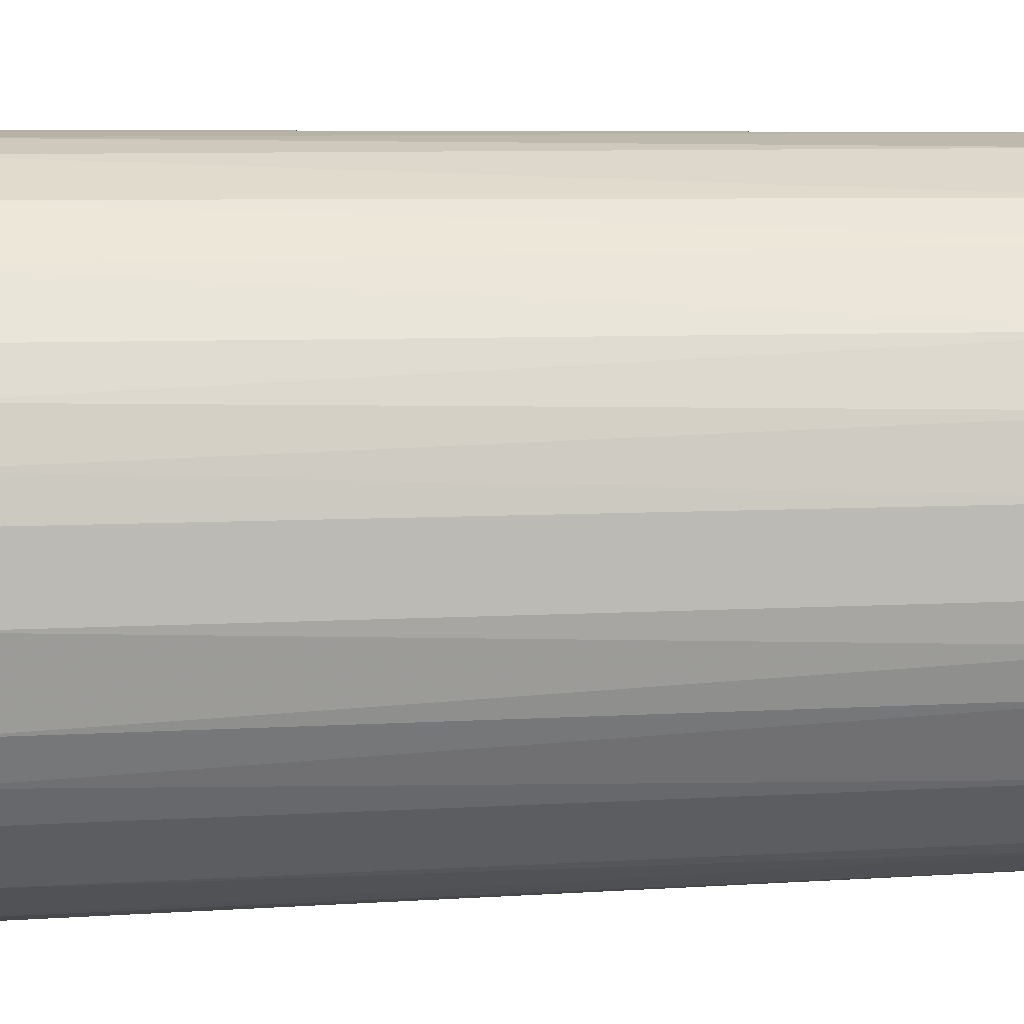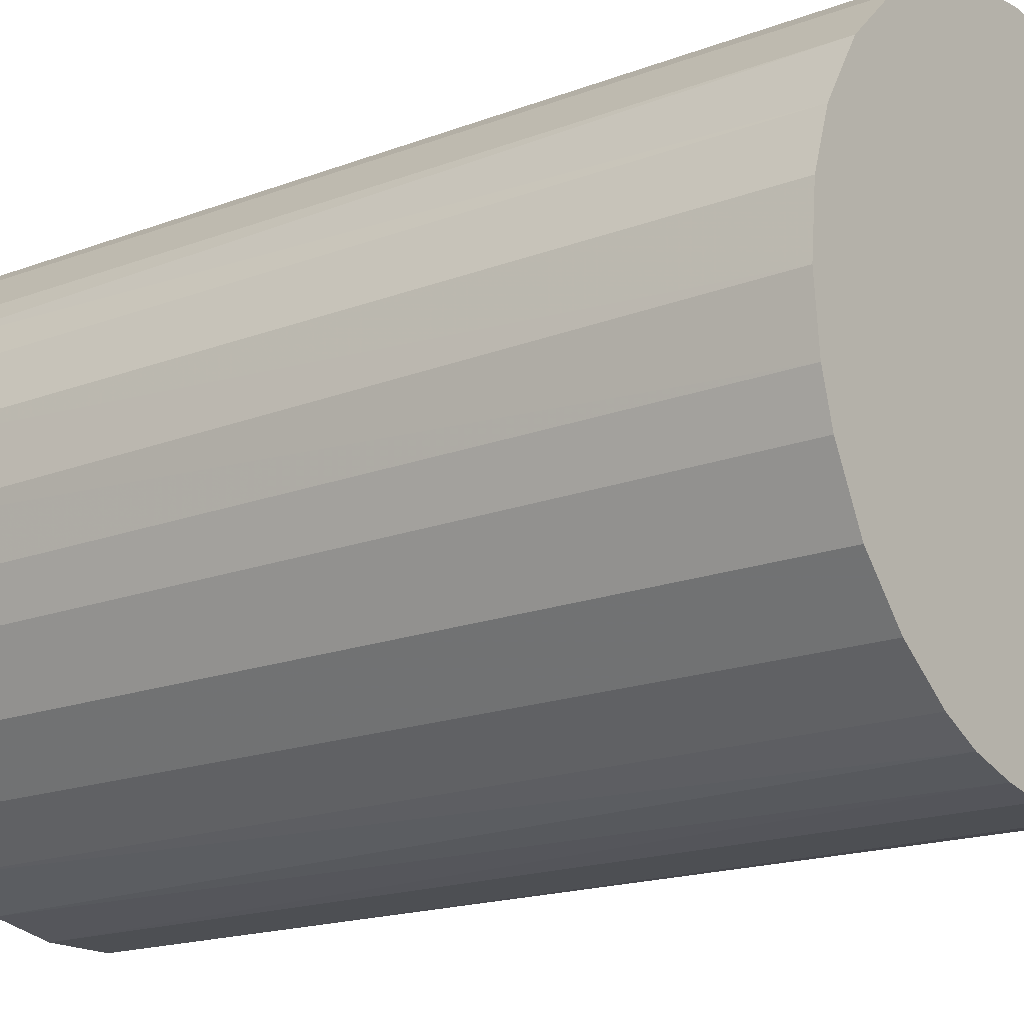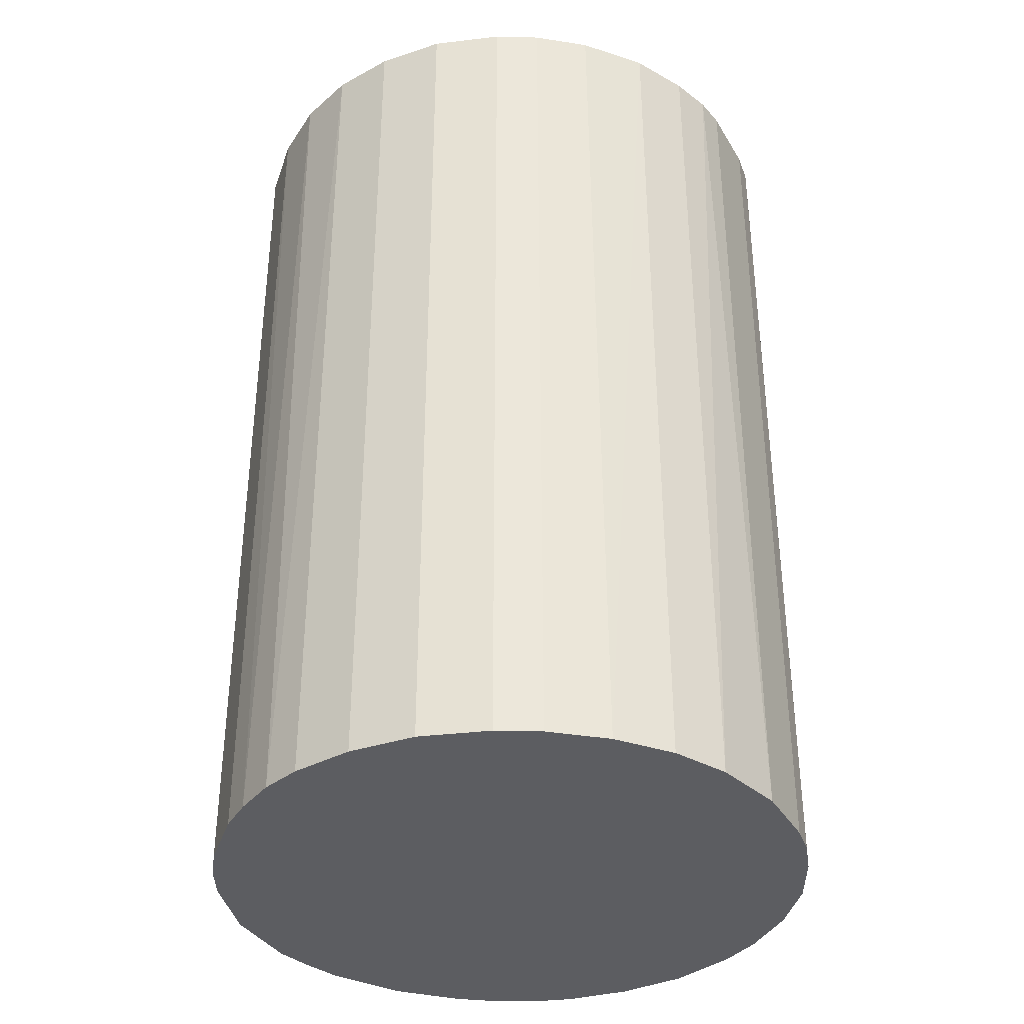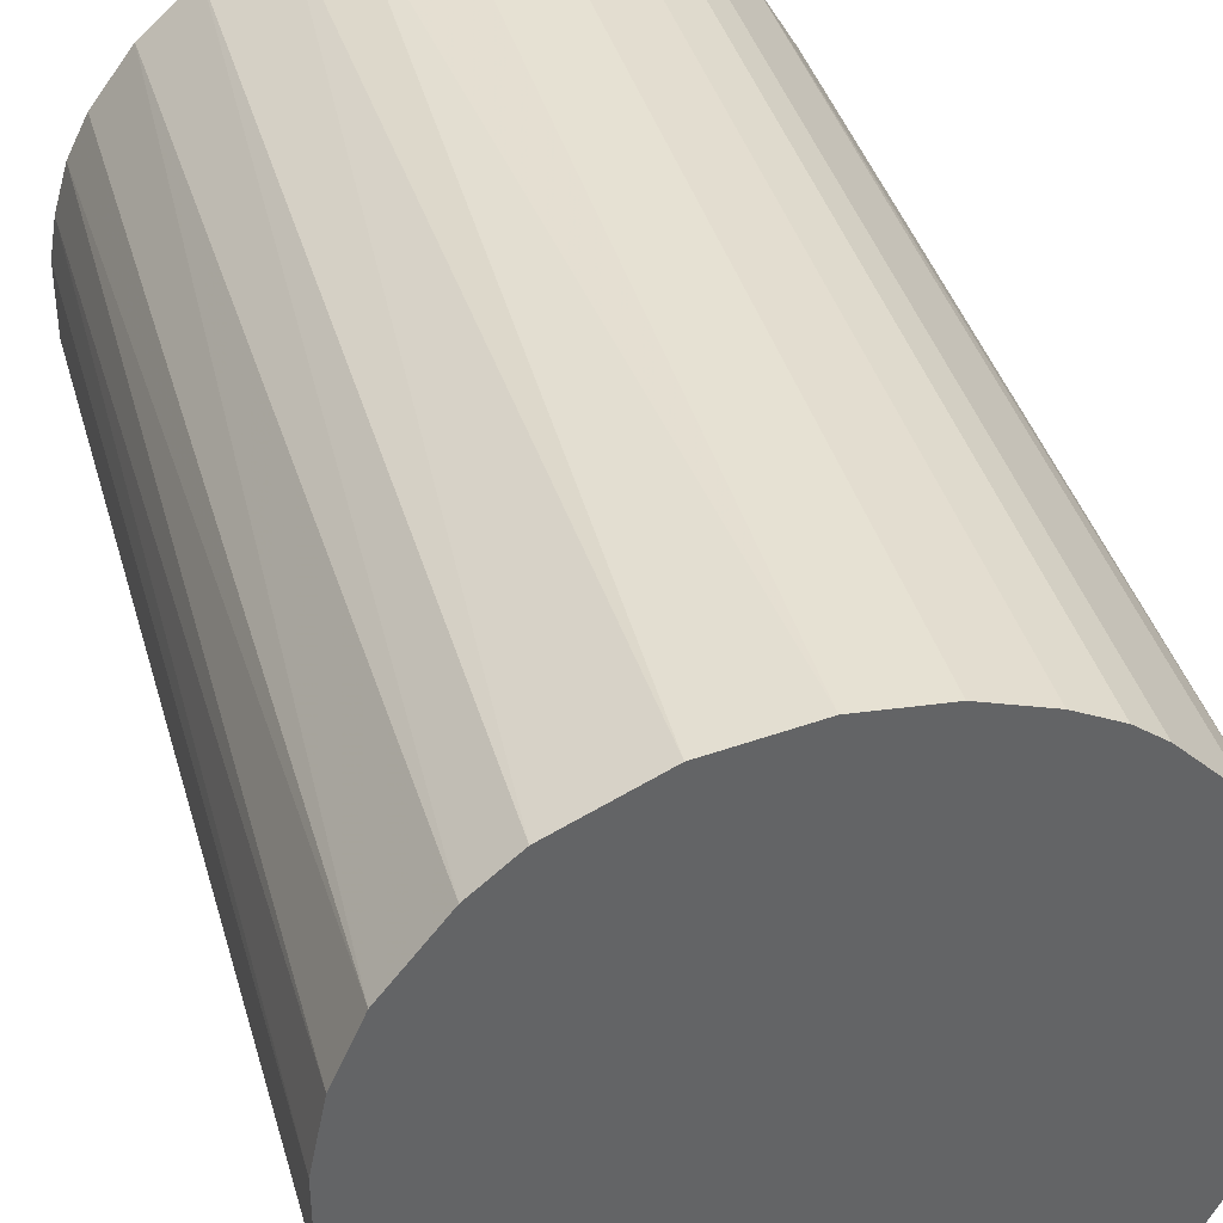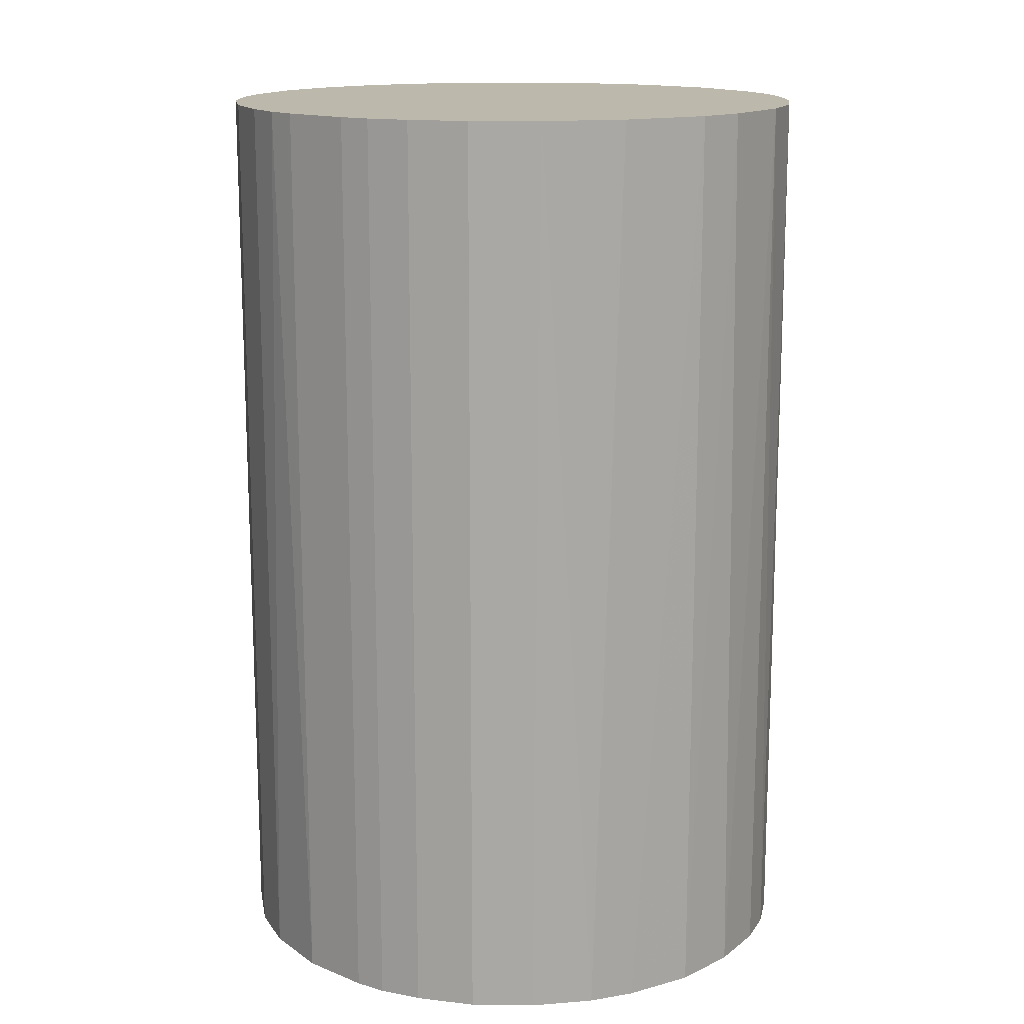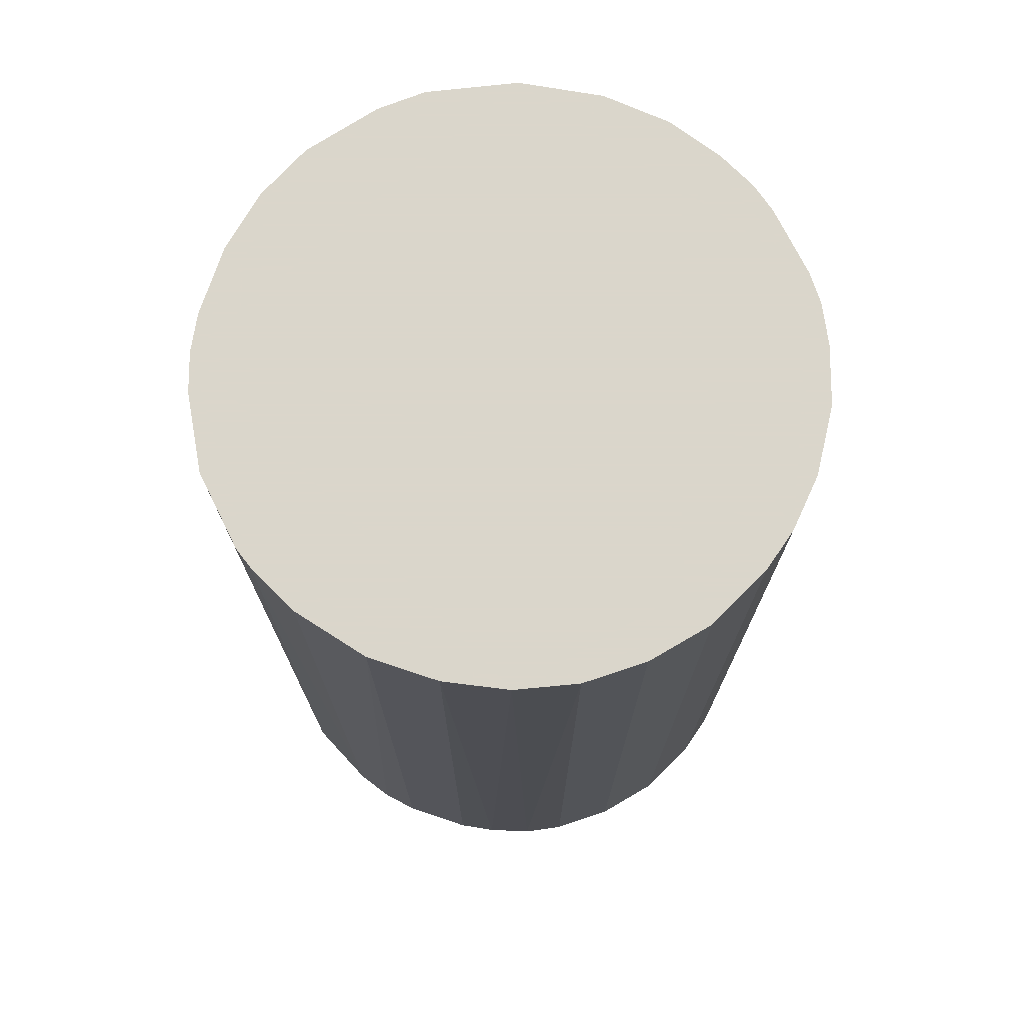
<metadata>
{"format":"obj","ext":"obj","renderer":"f3d","projection":"perspective","resolution":1024,"background":"white","views":[{"elev":6.4,"azim":-100.9,"up":"+Y"},{"elev":-17.5,"azim":127.2,"up":"+Y"},{"elev":-36.3,"azim":72.2,"up":"+Z"},{"elev":39.3,"azim":-15.4,"up":"+Y"},{"elev":14.9,"azim":175.8,"up":"+Z"},{"elev":73.7,"azim":18.5,"up":"+Z"}]}
</metadata>
<code>
o convex_0
v -0.005006 0.01646 0.02656
v -0.002096 -0.01702 -0.02656
v -0.004279 -0.01665 -0.02656
v 0.003723 0.01683 -0.02656
v 0.01683 -0.003549 0.02656
v -0.01665 -0.004276 0.02656
v -0.01592 0.006633 -0.02656
v 0.01683 -0.003549 -0.02656
v 0.005545 -0.01629 0.02656
v 0.01355 0.01064 0.02656
v -0.01483 -0.008646 -0.02656
v -0.009372 -0.01447 0.02656
v 0.01173 -0.01265 -0.02656
v 0.01573 0.006998 -0.02656
v -0.01483 0.00882 0.02656
v -0.009737 0.01428 -0.02656
v 0.003723 0.01683 0.02656
v 0.01428 -0.009737 0.02656
v 0.009181 0.01464 -0.02656
v 0.01683 0.003723 0.02656
v -0.002096 -0.01702 0.02656
v -0.01702 0.001905 -0.02656
v 0.004088 -0.01665 -0.02656
v -0.003549 0.01683 -0.02656
v -0.01702 0.001905 0.02656
v -0.01046 -0.01374 -0.02656
v -0.01374 -0.01046 0.02656
v -0.009737 0.01428 0.02656
v 0.009181 0.01464 0.02656
v 0.00882 -0.01483 0.02656
v 0.01719 8.7e-05 -0.02656
v -0.01702 -0.002093 -0.02656
v -0.01265 0.01173 -0.02656
v 0.01428 -0.009737 -0.02656
v -0.000275 0.01719 0.02656
v 0.01355 0.01064 -0.02656
v 0.00882 -0.01483 -0.02656
v 0.001905 -0.01702 0.02656
v 0.0161 -0.006098 -0.02656
v -0.006462 -0.01592 0.02656
v 0.01464 0.009181 0.02656
v -0.01629 0.005545 0.02656
v -0.01192 0.01246 0.02656
v 0.01173 -0.01265 0.02656
v 8.7e-05 0.01719 -0.02656
v 0.01719 -0.000275 0.02656
v 0.01683 0.003723 -0.02656
v -0.01592 -0.006463 -0.02656
v -0.006097 0.0161 -0.02656
v 0.006998 0.01573 0.02656
v -0.006462 -0.01592 -0.02656
v -0.01374 -0.01046 -0.02656
v -0.01592 -0.006463 0.02656
v 0.01064 0.01355 -0.02656
v 0.0161 -0.006098 0.02656
v -0.01483 0.00882 -0.02656
v 0.006636 -0.01592 -0.02656
v 0.001905 -0.01702 -0.02656
v -0.01702 -0.002093 0.02656
v 0.006998 0.01573 -0.02656
v -0.01046 -0.01374 0.02656
v 0.01573 0.006998 0.02656
v 0.01064 0.01355 0.02656
v -0.01665 0.004088 -0.02656
f 25 42 64
f 2 3 4
f 5 1 6
f 4 3 7
f 2 4 8
f 5 6 9
f 1 5 10
f 7 3 11
f 9 6 12
f 2 8 13
f 8 4 14
f 6 1 15
f 4 7 16
f 1 10 17
f 5 9 18
f 14 4 19
f 10 5 20
f 3 2 21
f 9 12 21
f 7 11 22
f 2 13 23
f 4 16 24
f 6 15 25
f 11 3 26
f 12 6 27
f 15 1 28
f 17 10 29
f 18 9 30
f 8 14 31
f 22 11 32
f 25 22 32
f 16 7 33
f 13 8 34
f 18 13 34
f 1 17 35
f 24 1 35
f 14 19 36
f 23 13 37
f 13 30 37
f 21 2 38
f 9 21 38
f 23 9 38
f 8 5 39
f 34 8 39
f 18 34 39
f 3 21 40
f 21 12 40
f 10 20 41
f 36 10 41
f 14 36 41
f 15 7 42
f 25 15 42
f 15 28 43
f 28 16 43
f 33 15 43
f 16 33 43
f 13 18 44
f 18 30 44
f 30 13 44
f 17 4 45
f 4 24 45
f 35 17 45
f 24 35 45
f 5 8 46
f 20 5 46
f 8 31 46
f 31 20 46
f 14 20 47
f 31 14 47
f 20 31 47
f 6 32 48
f 32 11 48
f 1 24 49
f 24 16 49
f 28 1 49
f 16 28 49
f 4 17 50
f 17 29 50
f 29 19 50
f 26 3 51
f 12 26 51
f 3 40 51
f 40 12 51
f 11 26 52
f 26 27 52
f 27 11 52
f 27 6 53
f 11 27 53
f 6 48 53
f 48 11 53
f 19 29 54
f 10 36 54
f 36 19 54
f 5 18 55
f 39 5 55
f 18 39 55
f 7 15 56
f 33 7 56
f 15 33 56
f 9 23 57
f 30 9 57
f 23 37 57
f 37 30 57
f 2 23 58
f 38 2 58
f 23 38 58
f 6 25 59
f 32 6 59
f 25 32 59
f 19 4 60
f 4 50 60
f 50 19 60
f 26 12 61
f 12 27 61
f 27 26 61
f 20 14 62
f 41 20 62
f 14 41 62
f 29 10 63
f 10 54 63
f 54 29 63
f 7 22 64
f 22 25 64
f 42 7 64

</code>
